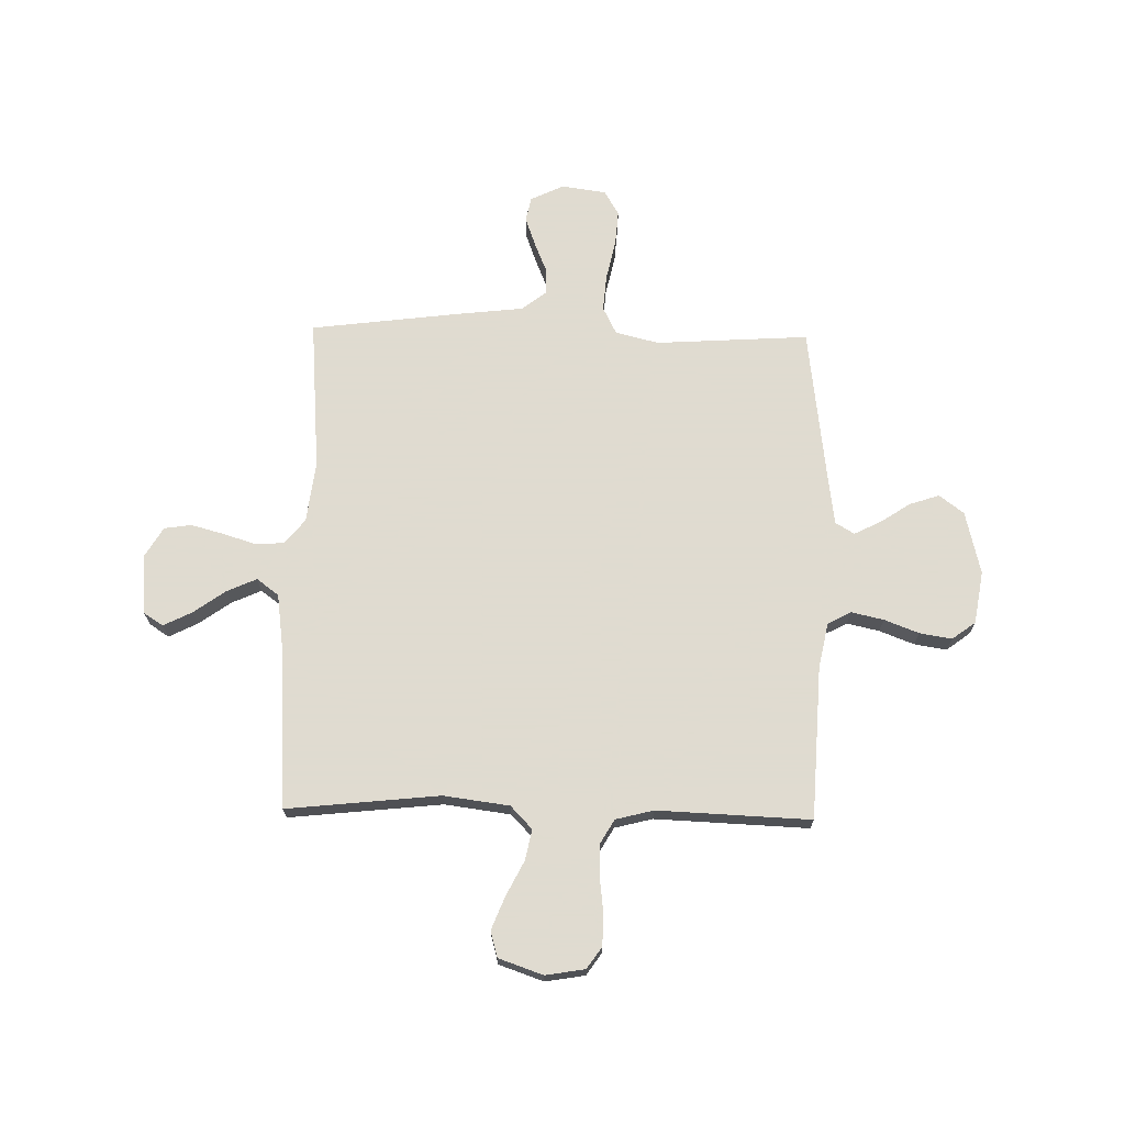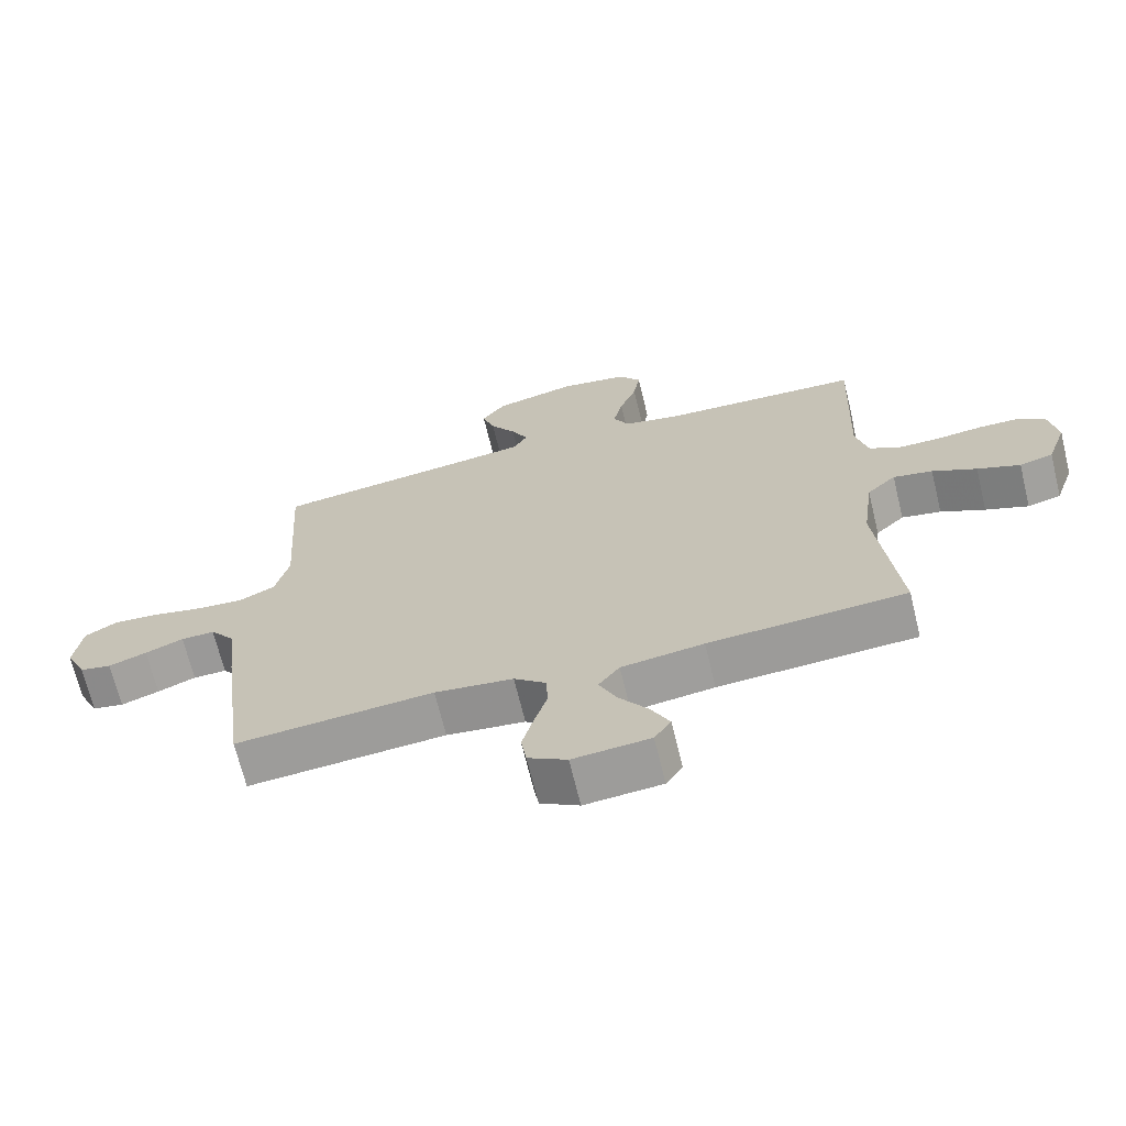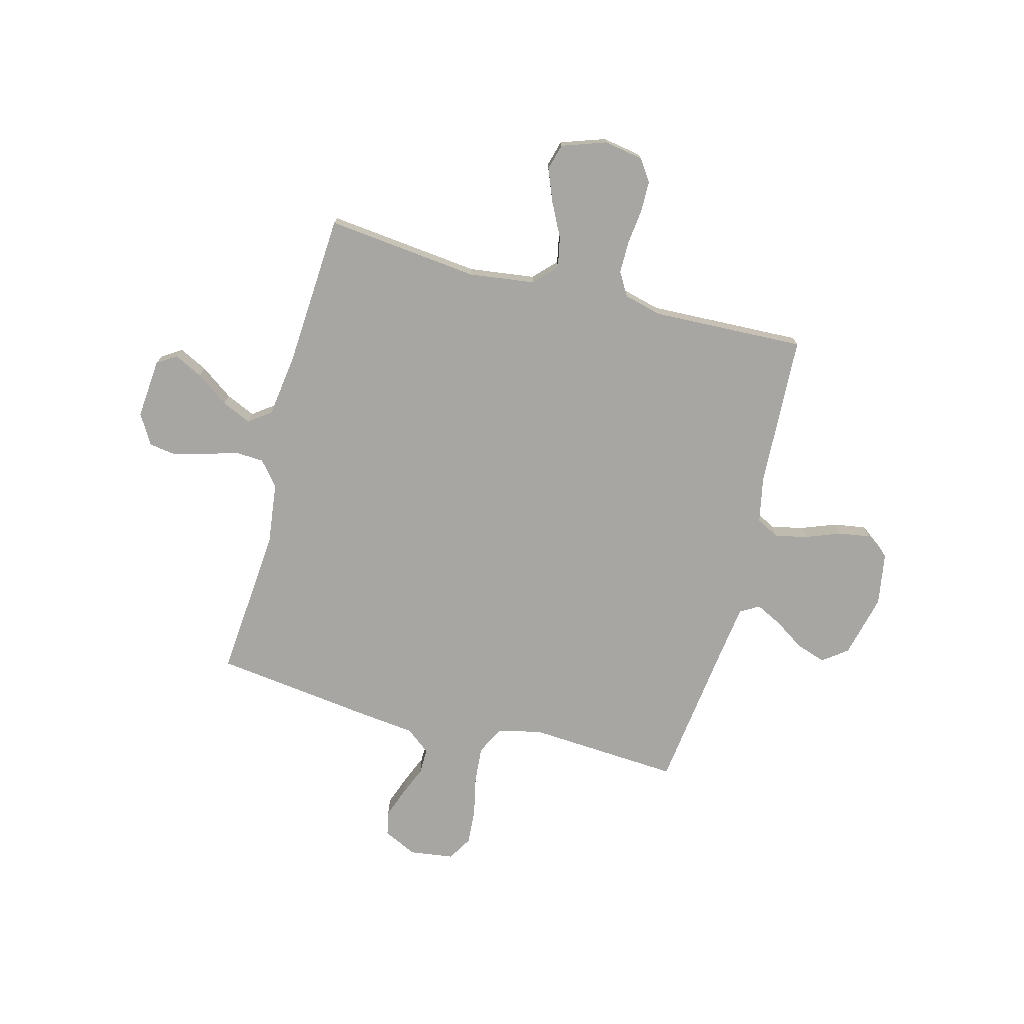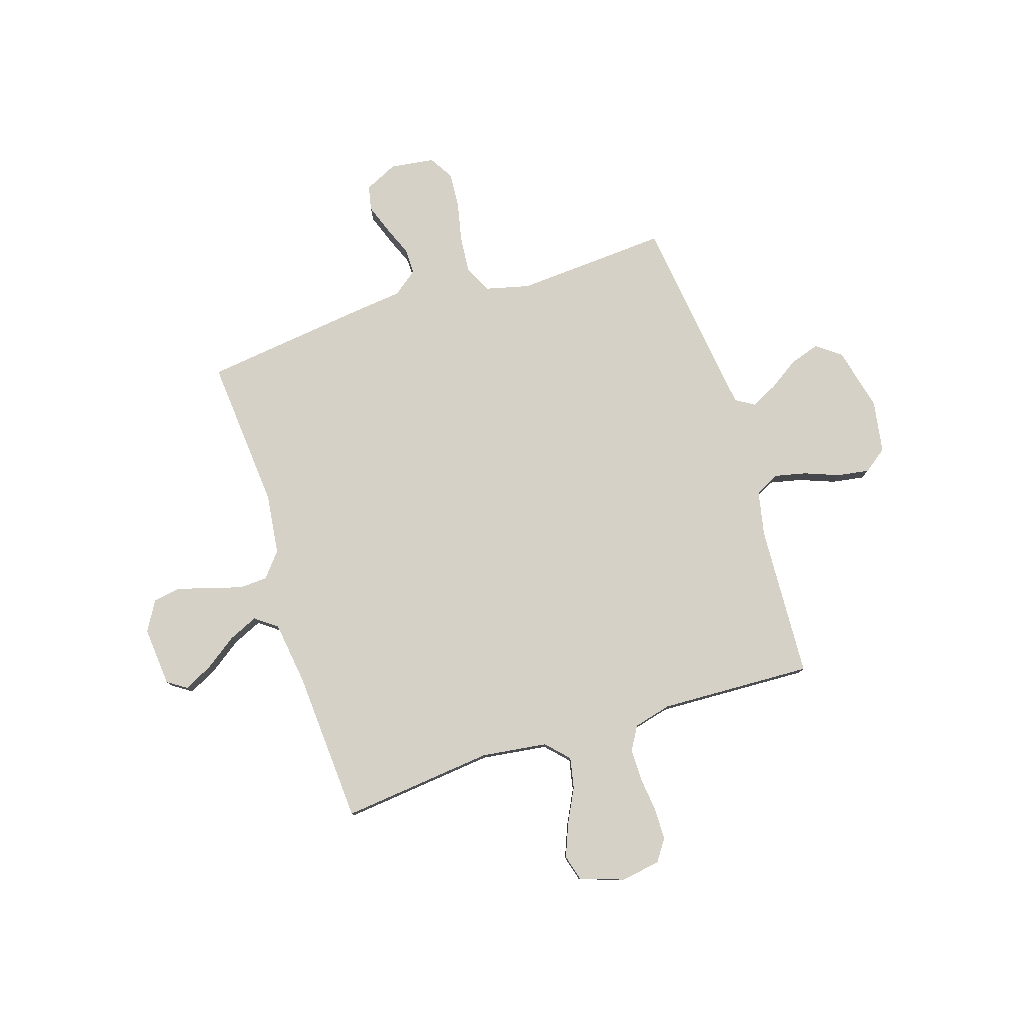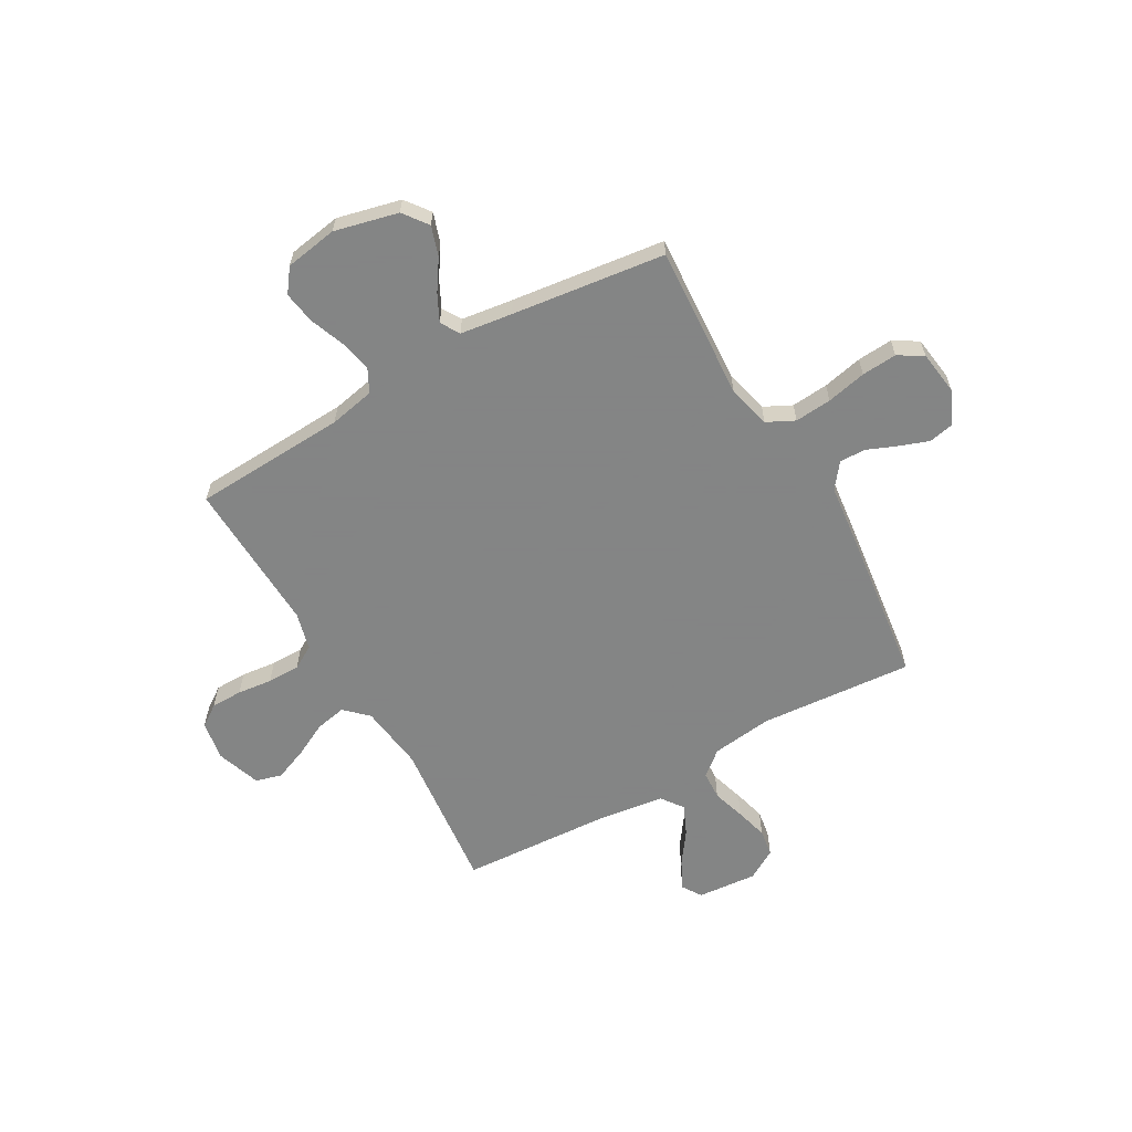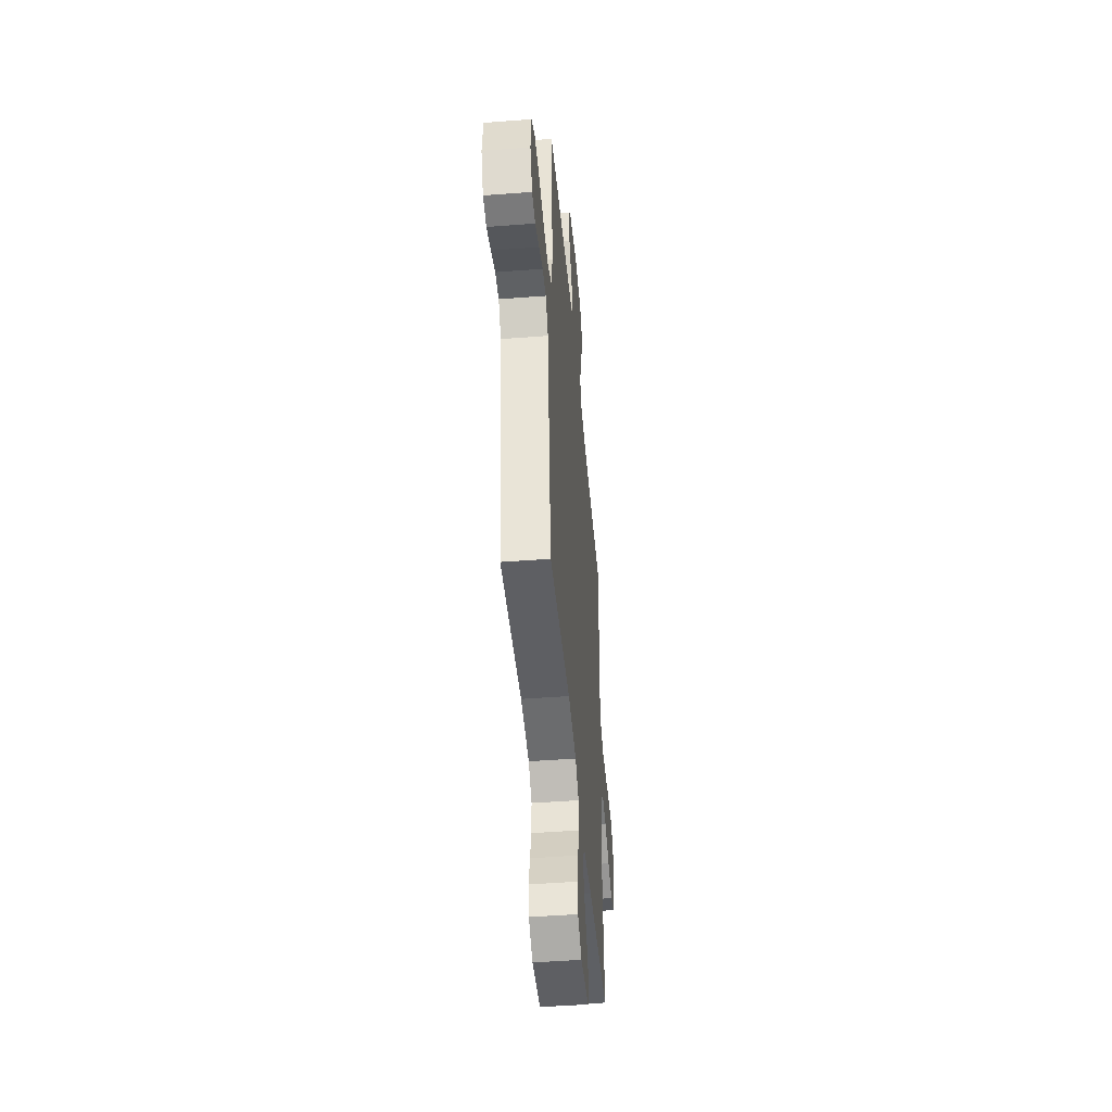
<metadata>
{"format":"obj","ext":"obj","renderer":"f3d","projection":"perspective","resolution":1024,"background":"white","views":[{"elev":70.2,"azim":-88.8,"up":"+Y"},{"elev":-68.7,"azim":-166.3,"up":"+Z"},{"elev":-74.2,"azim":-104.8,"up":"+Y"},{"elev":79.1,"azim":-107.7,"up":"+Y"},{"elev":-61.6,"azim":29.7,"up":"+Y"},{"elev":-46.5,"azim":95.0,"up":"+Z"}]}
</metadata>
<code>
v -0.5 0.07 -0.5
v -0.468 0.07 -0.2
v -0.485 0.07 -0.071
v -0.529 0.07 -0.029
v -0.589 0.07 -0.041
v -0.656 0.07 -0.075
v -0.721 0.07 -0.101
v -0.772 0.07 -0.087
v -0.802 0.07 0
v -0.789 0.07 0.077
v -0.747 0.07 0.106
v -0.685 0.07 0.107
v -0.617 0.07 0.099
v -0.553 0.07 0.099
v -0.507 0.07 0.126
v -0.488 0.07 0.2
v -0.5 0.07 0.5
v -0.2 0.07 0.515
v -0.111 0.07 0.533
v -0.087 0.07 0.579
v -0.101 0.07 0.642
v -0.127 0.07 0.71
v -0.137 0.07 0.773
v -0.103 0.07 0.819
v 0 0.07 0.836
v 0.124 0.07 0.806
v 0.16 0.07 0.758
v 0.141 0.07 0.7
v 0.102 0.07 0.641
v 0.076 0.07 0.589
v 0.098 0.07 0.552
v 0.2 0.07 0.538
v 0.5 0.07 0.5
v 0.481 0.07 0.2
v 0.502 0.07 0.115
v 0.556 0.07 0.088
v 0.628 0.07 0.094
v 0.706 0.07 0.111
v 0.775 0.07 0.116
v 0.823 0.07 0.087
v 0.835 0.07 0
v 0.804 0.07 -0.065
v 0.756 0.07 -0.075
v 0.698 0.07 -0.054
v 0.64 0.07 -0.03
v 0.589 0.07 -0.029
v 0.552 0.07 -0.077
v 0.538 0.07 -0.2
v 0.5 0.07 -0.5
v 0.2 0.07 -0.476
v 0.081 0.07 -0.491
v 0.033 0.07 -0.531
v 0.03 0.07 -0.587
v 0.05 0.07 -0.652
v 0.067 0.07 -0.715
v 0.059 0.07 -0.768
v 0 0.07 -0.803
v -0.117 0.07 -0.793
v -0.142 0.07 -0.755
v -0.114 0.07 -0.699
v -0.069 0.07 -0.636
v -0.043 0.07 -0.578
v -0.075 0.07 -0.535
v -0.2 0.07 -0.518
v -0.5 0 -0.5
v -0.468 0 -0.2
v -0.485 0 -0.071
v -0.529 0 -0.029
v -0.589 0 -0.041
v -0.656 0 -0.075
v -0.721 0 -0.101
v -0.772 0 -0.087
v -0.802 0 0
v -0.789 0 0.077
v -0.747 0 0.106
v -0.685 0 0.107
v -0.617 0 0.099
v -0.553 0 0.099
v -0.507 0 0.126
v -0.488 0 0.2
v -0.5 0 0.5
v -0.2 0 0.515
v -0.111 0 0.533
v -0.087 0 0.579
v -0.101 0 0.642
v -0.127 0 0.71
v -0.137 0 0.773
v -0.103 0 0.819
v 0 0 0.836
v 0.124 0 0.806
v 0.16 0 0.758
v 0.141 0 0.7
v 0.102 0 0.641
v 0.076 0 0.589
v 0.098 0 0.552
v 0.2 0 0.538
v 0.5 0 0.5
v 0.481 0 0.2
v 0.502 0 0.115
v 0.556 0 0.088
v 0.628 0 0.094
v 0.706 0 0.111
v 0.775 0 0.116
v 0.823 0 0.087
v 0.835 0 0
v 0.804 0 -0.065
v 0.756 0 -0.075
v 0.698 0 -0.054
v 0.64 0 -0.03
v 0.589 0 -0.029
v 0.552 0 -0.077
v 0.538 0 -0.2
v 0.5 0 -0.5
v 0.2 0 -0.476
v 0.081 0 -0.491
v 0.033 0 -0.531
v 0.03 0 -0.587
v 0.05 0 -0.652
v 0.067 0 -0.715
v 0.059 0 -0.768
v 0 0 -0.803
v -0.117 0 -0.793
v -0.142 0 -0.755
v -0.114 0 -0.699
v -0.069 0 -0.636
v -0.043 0 -0.578
v -0.075 0 -0.535
v -0.2 0 -0.518
f 59 60 61
f 58 59 61
f 57 58 61
f 56 57 61
f 55 56 61
f 54 55 61
f 53 54 61
f 52 53 61 62
f 51 52 62 63
f 47 48 49 50
f 46 47 50 51
f 43 44 45
f 42 43 45
f 41 42 45
f 40 41 45
f 39 40 45
f 38 39 45
f 37 38 45
f 36 37 45 46
f 51 63 64
f 46 51 64
f 36 46 64
f 35 36 64
f 27 28 29
f 26 27 29
f 25 26 29
f 24 25 29
f 23 24 29
f 22 23 29
f 21 22 29
f 20 21 29 30
f 19 20 30 31
f 16 17 18
f 19 31 32
f 18 19 32
f 16 18 32
f 15 16 32
f 11 12 13
f 10 11 13
f 9 10 13
f 8 9 13
f 7 8 13
f 6 7 13
f 5 6 13
f 4 5 13 14
f 32 33 34
f 15 32 34
f 14 15 34
f 4 14 34
f 3 4 34
f 34 35 64
f 3 34 64
f 2 3 64
f 1 2 64
f 125 124 123
f 125 123 122
f 125 122 121
f 125 121 120
f 125 120 119
f 125 119 118
f 125 118 117
f 126 125 117 116
f 127 126 116 115
f 114 113 112 111
f 115 114 111 110
f 109 108 107
f 109 107 106
f 109 106 105
f 109 105 104
f 109 104 103
f 109 103 102
f 109 102 101
f 110 109 101 100
f 128 127 115
f 128 115 110
f 128 110 100
f 128 100 99
f 93 92 91
f 93 91 90
f 93 90 89
f 93 89 88
f 93 88 87
f 93 87 86
f 93 86 85
f 94 93 85 84
f 95 94 84 83
f 82 81 80
f 96 95 83
f 96 83 82
f 96 82 80
f 96 80 79
f 77 76 75
f 77 75 74
f 77 74 73
f 77 73 72
f 77 72 71
f 77 71 70
f 77 70 69
f 78 77 69 68
f 98 97 96
f 98 96 79
f 98 79 78
f 98 78 68
f 98 68 67
f 128 99 98
f 128 98 67
f 128 67 66
f 128 66 65
f 1 65 66 2
f 2 66 67 3
f 3 67 68 4
f 4 68 69 5
f 5 69 70 6
f 6 70 71 7
f 7 71 72 8
f 8 72 73 9
f 9 73 74 10
f 10 74 75 11
f 11 75 76 12
f 12 76 77 13
f 13 77 78 14
f 14 78 79 15
f 15 79 80 16
f 16 80 81 17
f 17 81 82 18
f 18 82 83 19
f 19 83 84 20
f 20 84 85 21
f 21 85 86 22
f 22 86 87 23
f 23 87 88 24
f 24 88 89 25
f 25 89 90 26
f 26 90 91 27
f 27 91 92 28
f 28 92 93 29
f 29 93 94 30
f 30 94 95 31
f 31 95 96 32
f 32 96 97 33
f 33 97 98 34
f 34 98 99 35
f 35 99 100 36
f 36 100 101 37
f 37 101 102 38
f 38 102 103 39
f 39 103 104 40
f 40 104 105 41
f 41 105 106 42
f 42 106 107 43
f 43 107 108 44
f 44 108 109 45
f 45 109 110 46
f 46 110 111 47
f 47 111 112 48
f 48 112 113 49
f 49 113 114 50
f 50 114 115 51
f 51 115 116 52
f 52 116 117 53
f 53 117 118 54
f 54 118 119 55
f 55 119 120 56
f 56 120 121 57
f 57 121 122 58
f 58 122 123 59
f 59 123 124 60
f 60 124 125 61
f 61 125 126 62
f 62 126 127 63
f 63 127 128 64
f 64 128 65 1

</code>
